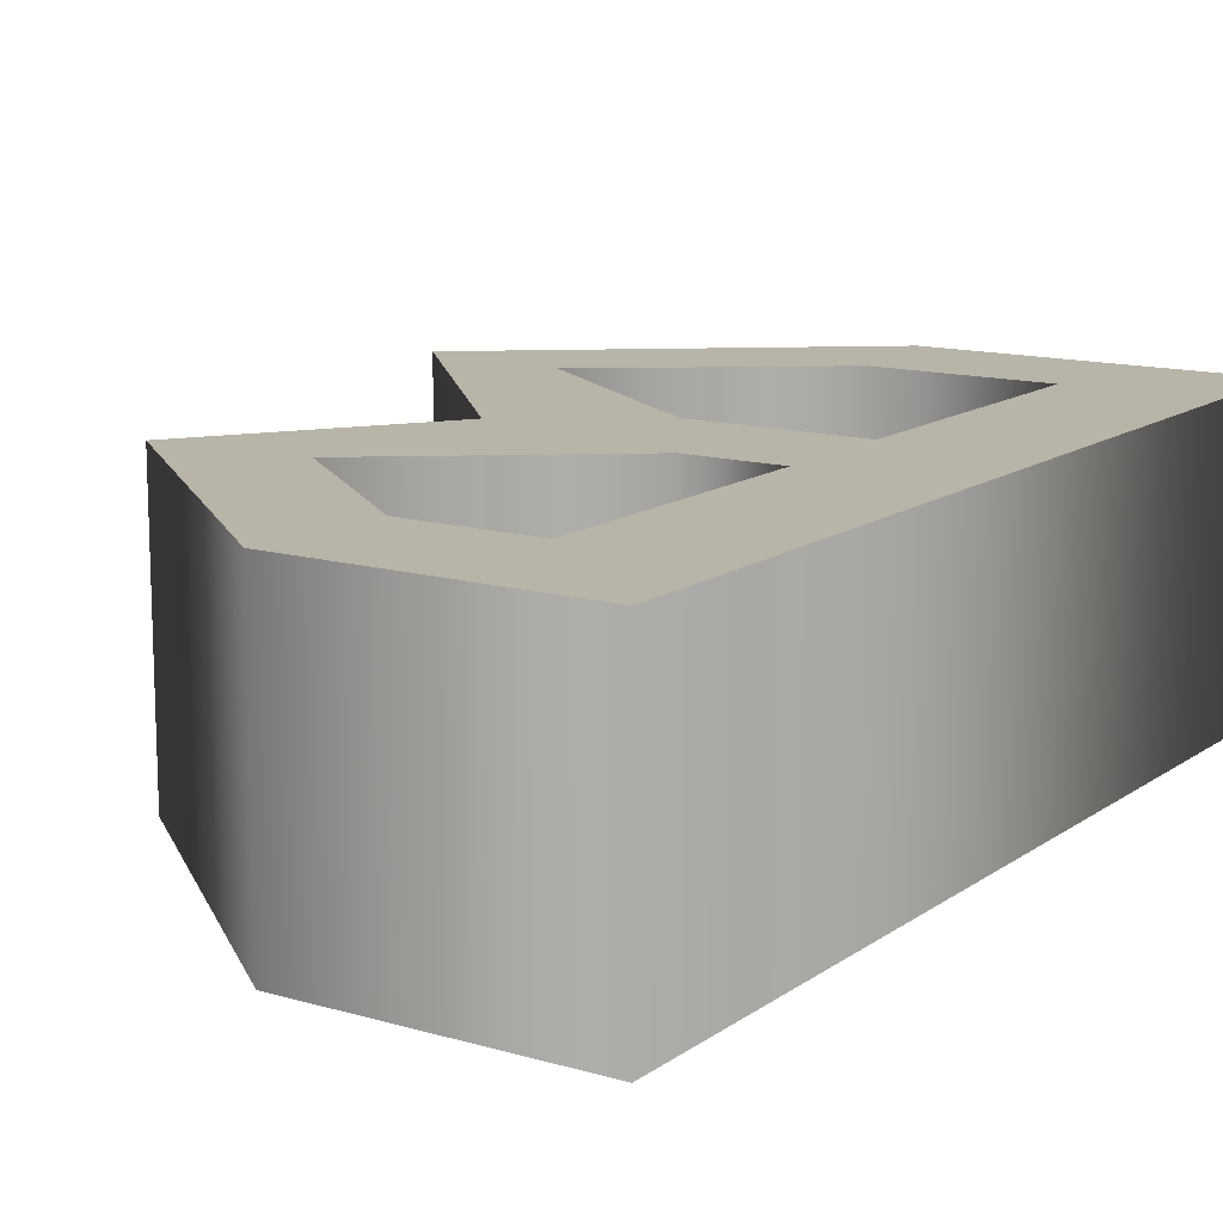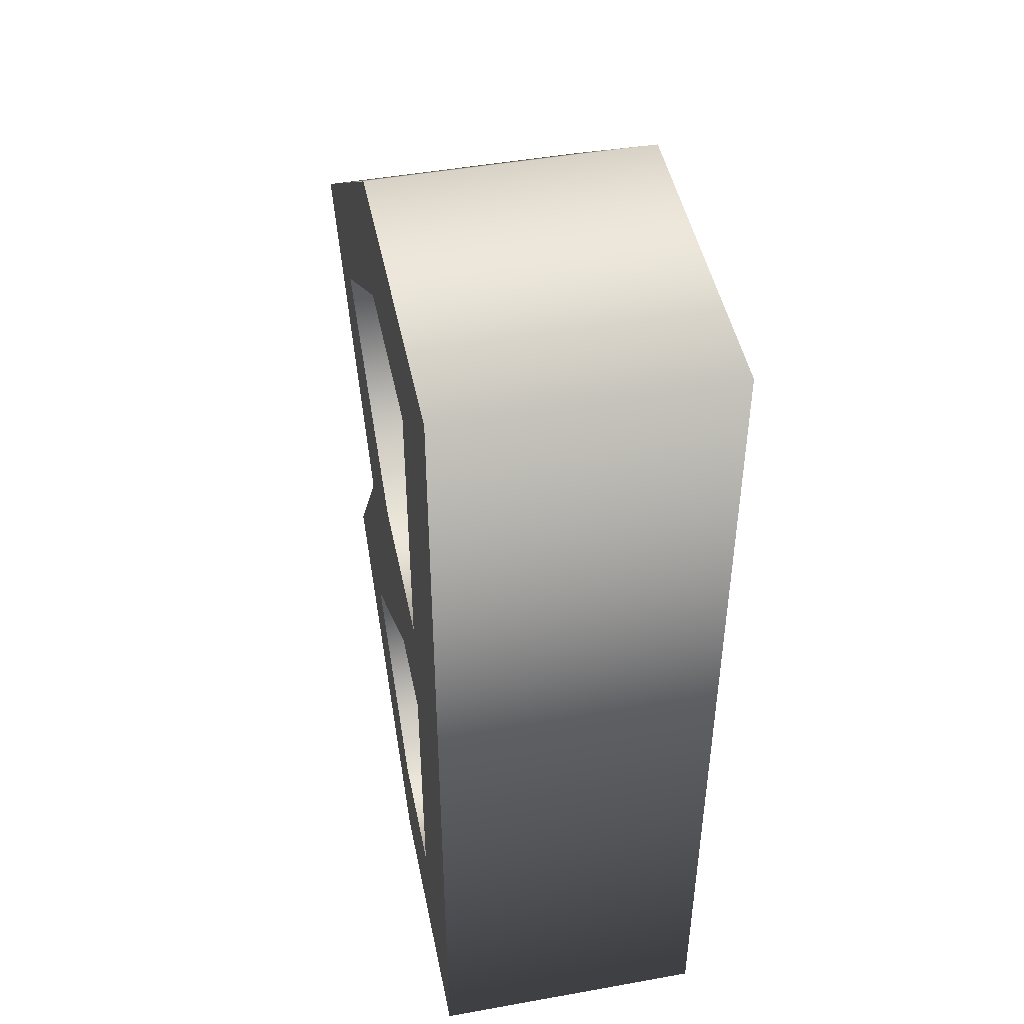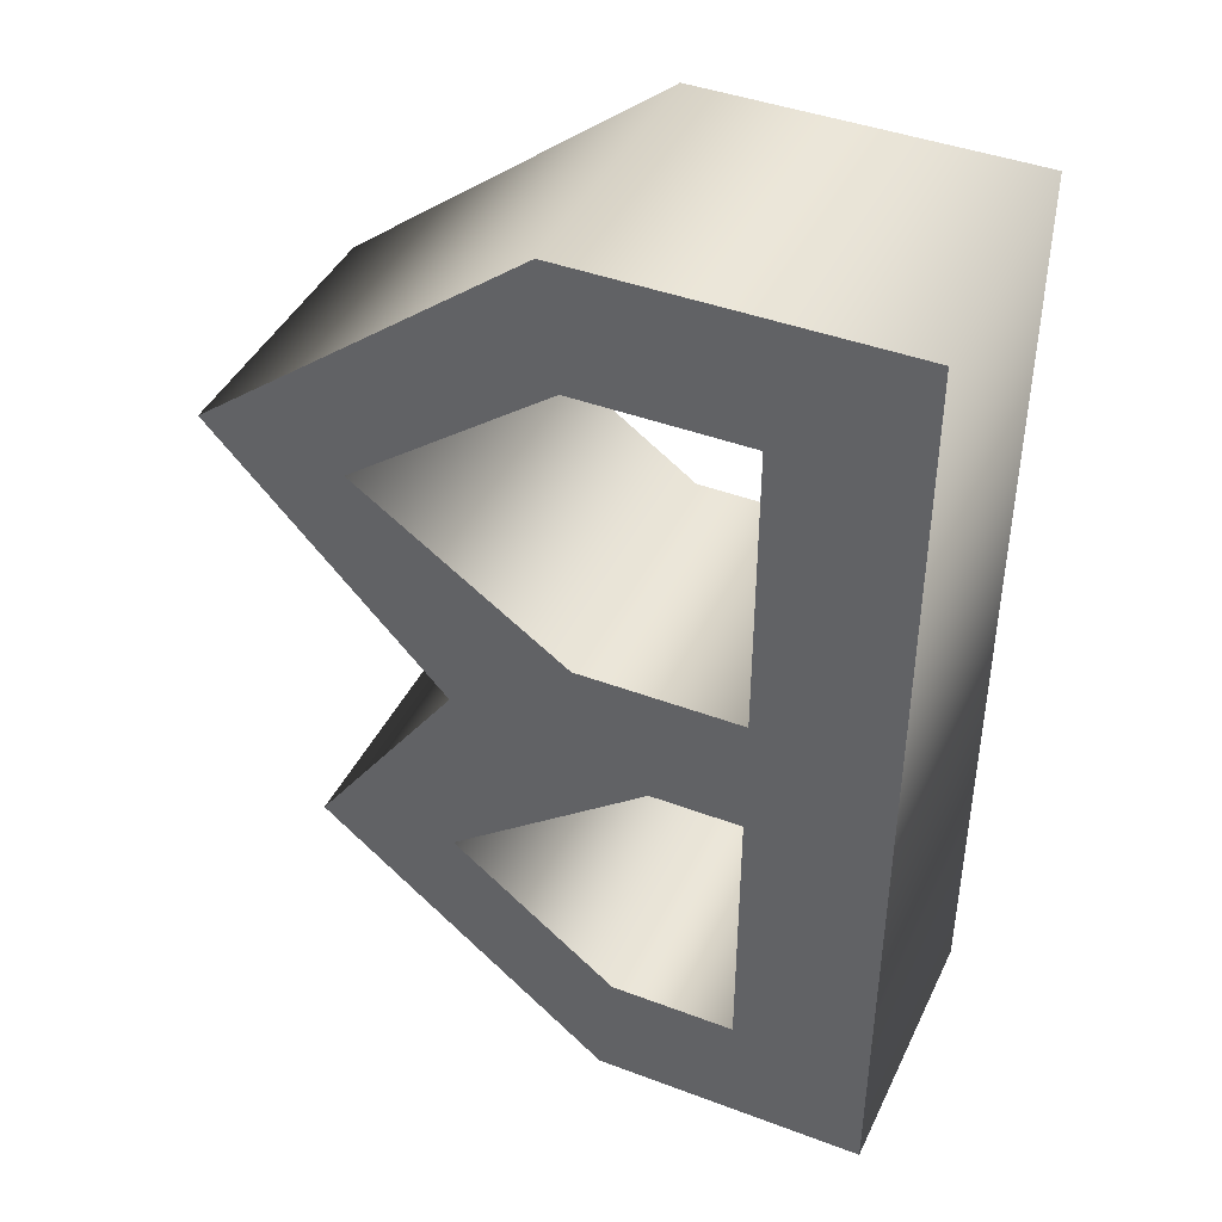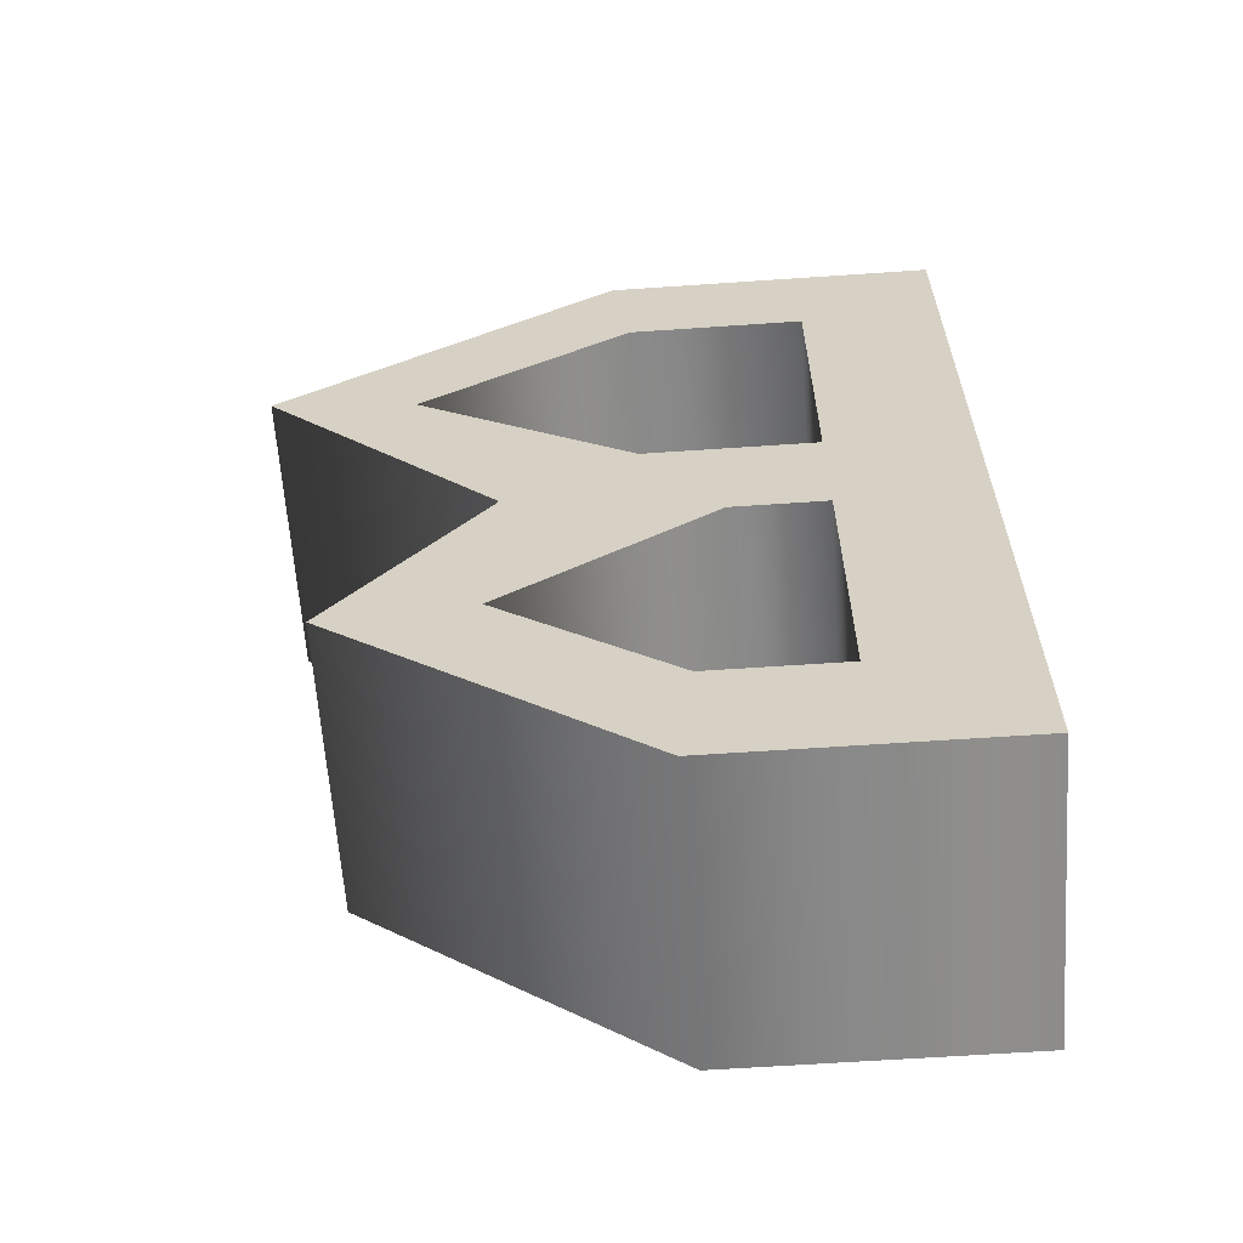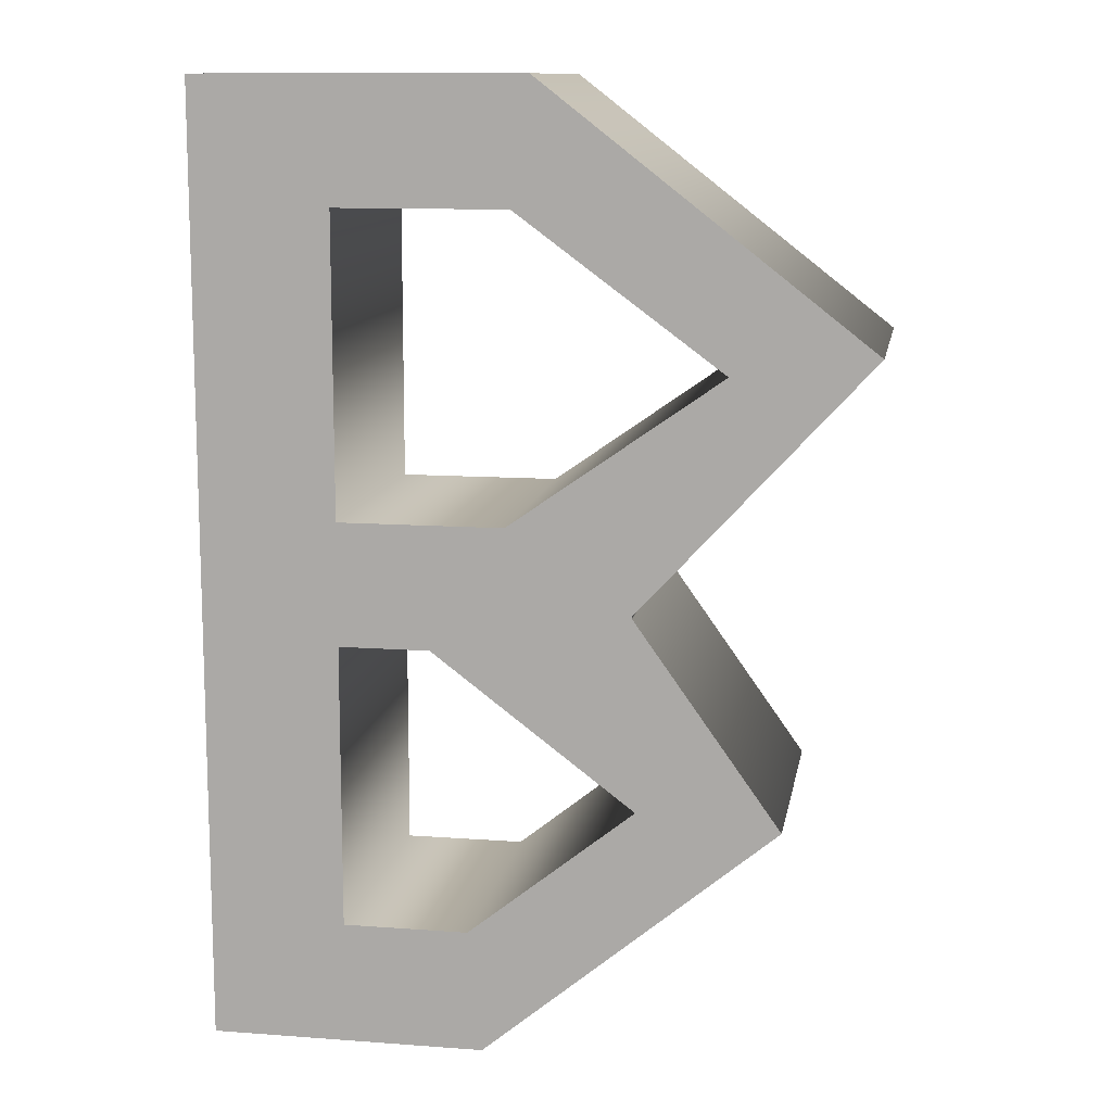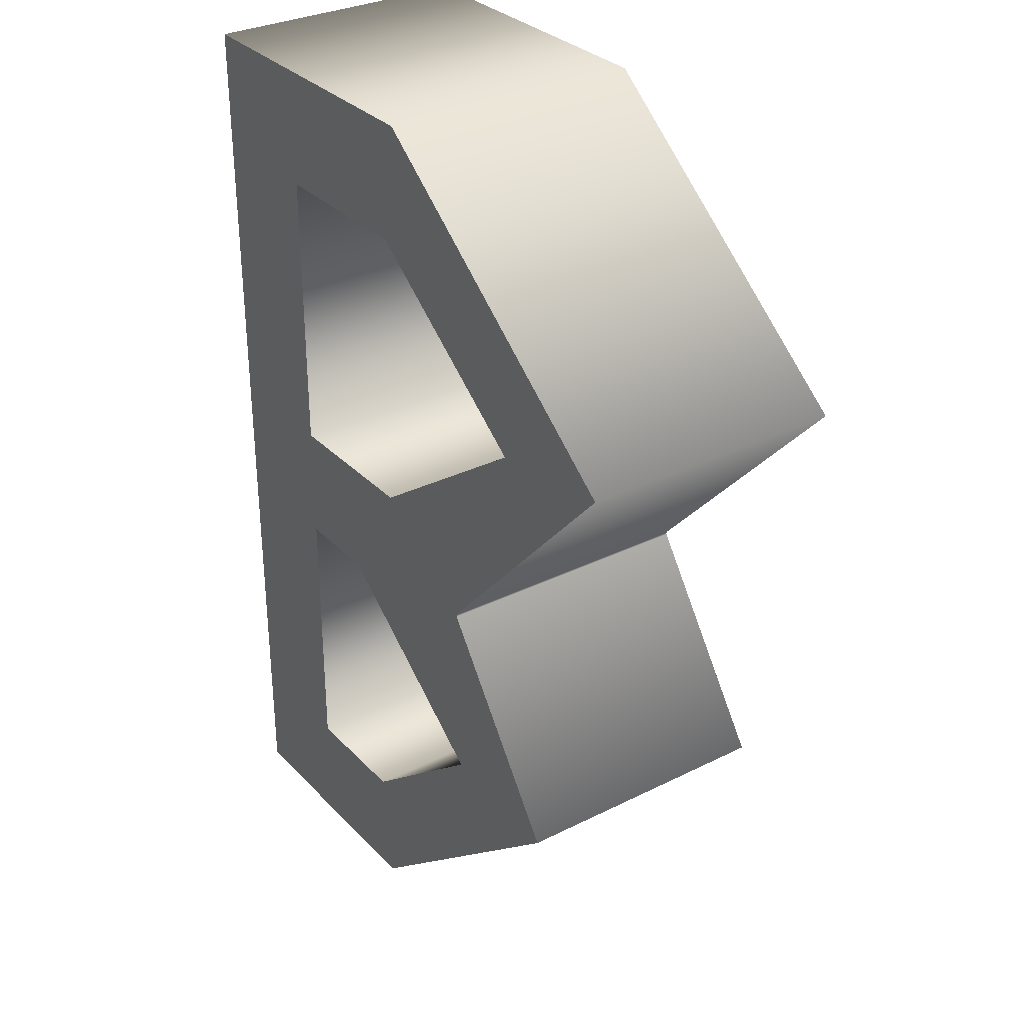
<metadata>
{"format":"obj","ext":"obj","renderer":"f3d","projection":"perspective","resolution":1024,"background":"white","views":[{"elev":13.3,"azim":-146.7,"up":"+Y"},{"elev":47.0,"azim":-101.5,"up":"+Z"},{"elev":42.5,"azim":-155.8,"up":"+Z"},{"elev":-62.2,"azim":-176.0,"up":"+Z"},{"elev":11.7,"azim":10.0,"up":"+Z"},{"elev":31.4,"azim":54.7,"up":"+Z"}]}
</metadata>
<code>
o Text_Mesh
v -0.0085 0.1 -0.682
v 0.2015 0.1 -0.508
v 0.0975 0.1 -0.362
v 0.0975 0.1 -0.36
v 0.2615 0.1 -0.182
v 0.0275 0.1 0
v -0.2065 0.1 0
v -0.2065 0.1 -0.682
v -0.0435 0.1 -0.39
v 0.1005 0.1 -0.499
v -0.0185 0.1 -0.594
v -0.1085 0.1 -0.594
v -0.1085 0.1 -0.39
v 0.0145 0.1 -0.088
v 0.1605 0.1 -0.196
v 0.0095 0.1 -0.302
v -0.1085 0.1 -0.302
v -0.1085 0.1 -0.088
v -0.0085 -0.1 -0.682
v 0.2015 -0.1 -0.508
v 0.0975 -0.1 -0.362
v 0.0975 -0.1 -0.36
v 0.2615 -0.1 -0.182
v 0.0275 -0.1 0
v -0.2065 -0.1 0
v -0.2065 -0.1 -0.682
v -0.0435 -0.1 -0.39
v 0.1005 -0.1 -0.499
v -0.0185 -0.1 -0.594
v -0.1085 -0.1 -0.594
v -0.1085 -0.1 -0.39
v 0.0145 -0.1 -0.088
v 0.1605 -0.1 -0.196
v 0.0095 -0.1 -0.302
v -0.1085 -0.1 -0.302
v -0.1085 -0.1 -0.088
v -0.0085 -0.1 -0.682
v -0.0085 0.1 -0.682
v 0.2015 -0.1 -0.508
v 0.2015 0.1 -0.508
v 0.0975 -0.1 -0.362
v 0.0975 0.1 -0.362
v 0.0975 -0.1 -0.36
v 0.0975 0.1 -0.36
v 0.2615 -0.1 -0.182
v 0.2615 0.1 -0.182
v 0.0275 -0.1 0
v 0.0275 0.1 0
v -0.2065 -0.1 0
v -0.2065 0.1 0
v -0.2065 -0.1 -0.682
v -0.2065 0.1 -0.682
v -0.0435 -0.1 -0.39
v -0.0435 0.1 -0.39
v 0.1005 -0.1 -0.499
v 0.1005 0.1 -0.499
v -0.0185 -0.1 -0.594
v -0.0185 0.1 -0.594
v -0.1085 -0.1 -0.594
v -0.1085 0.1 -0.594
v -0.1085 -0.1 -0.39
v -0.1085 0.1 -0.39
v 0.0145 -0.1 -0.088
v 0.0145 0.1 -0.088
v 0.1605 -0.1 -0.196
v 0.1605 0.1 -0.196
v 0.0095 -0.1 -0.302
v 0.0095 0.1 -0.302
v -0.1085 -0.1 -0.302
v -0.1085 0.1 -0.302
v -0.1085 -0.1 -0.088
v -0.1085 0.1 -0.088
f 7 12 8
f 12 1 8
f 12 11 1
f 11 2 1
f 7 13 12
f 10 2 11
f 10 3 2
f 9 3 10
f 7 17 13
f 17 9 13
f 17 3 9
f 17 4 3
f 17 16 4
f 16 5 4
f 7 18 17
f 15 5 16
f 14 5 15
f 14 6 5
f 7 14 18
f 7 6 14
f 30 25 26
f 19 30 26
f 29 30 19
f 20 29 19
f 31 25 30
f 20 28 29
f 21 28 20
f 21 27 28
f 35 25 31
f 27 35 31
f 21 35 27
f 22 35 21
f 34 35 22
f 23 34 22
f 36 25 35
f 23 33 34
f 23 32 33
f 24 32 23
f 32 25 36
f 24 25 32
f 40 37 38
f 42 39 40
f 44 41 42
f 46 43 44
f 48 45 46
f 50 47 48
f 52 49 50
f 38 51 52
f 56 53 54
f 58 55 56
f 60 57 58
f 62 59 60
f 54 61 62
f 66 63 64
f 68 65 66
f 70 67 68
f 72 69 70
f 64 71 72
f 40 39 37
f 42 41 39
f 44 43 41
f 46 45 43
f 48 47 45
f 50 49 47
f 52 51 49
f 38 37 51
f 56 55 53
f 58 57 55
f 60 59 57
f 62 61 59
f 54 53 61
f 66 65 63
f 68 67 65
f 70 69 67
f 72 71 69
f 64 63 71

</code>
